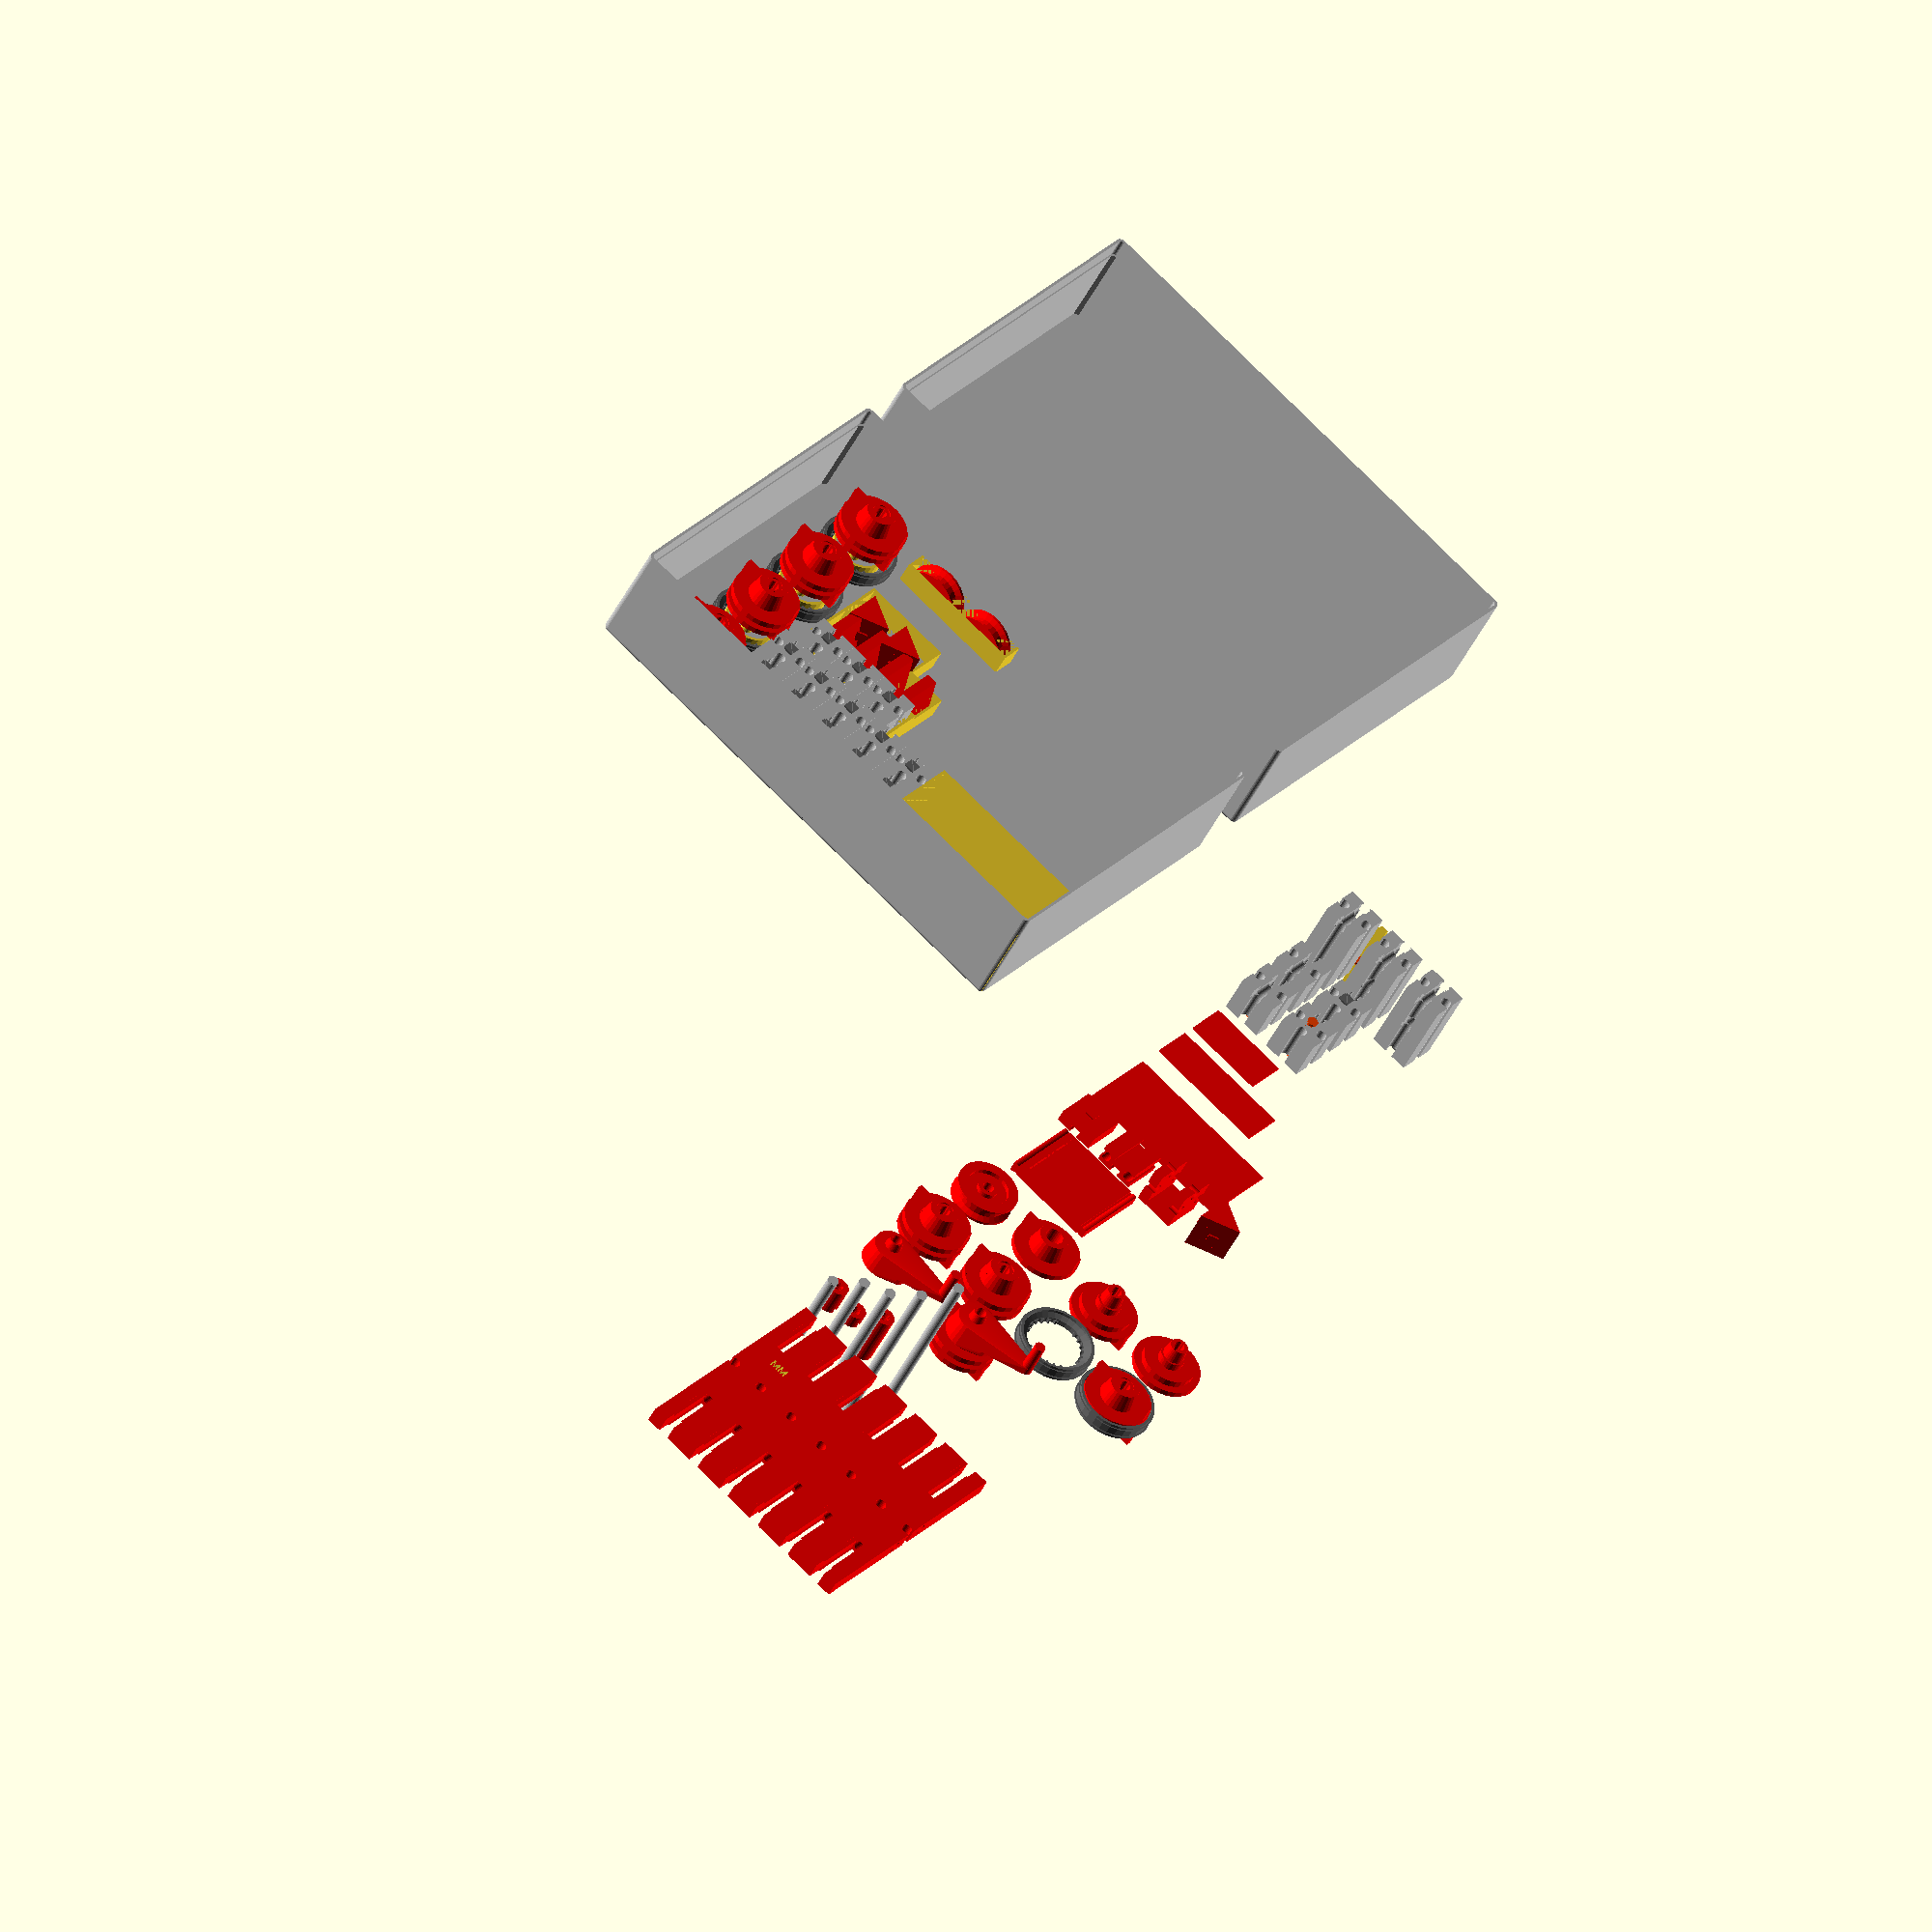
<openscad>
// === globale Variablen ===========================

no_screwslots = false;  // Schraubenschlitze in den Rastnasen

$fn=30;


// === reale Bausteine =============================

/**
 * 1966:31003 Baustein 30 (graun)
 */
module Baustein30(color="Silver") {
    Grundbaustein(color=color);
}

/**
 * 1973:31004 Baustein 30 Vierkantbohrung (grau)
 */
module Baustein30viereckloch(color="Silver") {
    Grundbaustein(color=color, querloch=true,viereckloch=true);
}

/**
 * 1966:31004 Baustein 30 Rundbohrung (grau)
 */
module Baustein30rundloch(color="Silver") {
    Grundbaustein(color=color, querloch=true,viereckloch=false);
}

/**
 * 1966:31005 Baustein 15 (grau)
 */
module Baustein15(color="Silver") {
    Grundbaustein(len=15,color=color);
}

/**
 * 1966:31006 Baustein 15 2Z (grau)
 */
module Baustein15_2z(color="Silver") {
    Grundbaustein(len=15,rastnasen=2,color=color);
}

/**
 * 1966:31007 Baustein 15 2RZ (rot)
 */
module Baustein15_2rz(color="Silver") {
    Grundbaustein(len=15,rastnasen=2,rundnase=true,color=color);
}

/**
 * 1966:31059 Baustein 15 RZ (rot)
 */
module Baustein15rz(color="Silver") {
    Grundbaustein(len=15,rundnase=true,color=color);
}

/**
 * 1973:37237 Baustein 5 (rot)
 */
module Baustein5() {
    color("red") {
        difference () {
            translate ([-7.5,-7.5]) cube([15,15,5]);
            rotate ([-90,0,0]) flachnut();
        };
        translate ([0,0,5]) rastnase();
    };
}

/**
 * 1975:37468 Baustein 7.5 (rot)
 */
module Baustein7() {
    color("red") {
        difference () {
            translate ([-7.5,-7.5]) cube([15,15,7.5]);
            // die beiden Flachnuten oben und unten
            rotate ([-90,0,0]) flachnut();
            translate ([0,0,7.5]) rotate ([90,0,0]) flachnut();
            // die Rundnuten an den Seiten
            // links
            translate ([-7.5,0,7.5/2])
                rotate ([0,90,90])
                    nut();
            // rechts
            translate ([7.5,0,7.5/2])
                rotate ([0,90,270])
                    nut();

        };
    };
}

/**
 * 1975:37636 Rollenlager 15 (rot)
 *
 * Ausrichtung: Rastnasen unten, Innenraum offen entlang Y-Achse
 * FIXME: Materialstärke wild geschätzt. Nachmessen!
 */
module Rollenlager15() {
    color("red") {
        difference () {
            // Grundkörper
            translate ([-7.5,-7.5,0]) cube(15);
            // Aussparung Innenraum
            translate ([-3.75,-8,2]) cube([7.5,16,15]);
            // Nut hinten
//            translate ([0,7.5,0]) rotate ([0,0,0])  nut();
            // Nut vorne
//            translate ([0,-7.5,0]) rotate ([0,0,180])  nut();
            // Nut hinten
            translate ([0,7.5,7.5]) rotate ([0,90,0])  nut();
            // Nut hinten
            translate ([0,-7.5,7.5]) rotate ([180,90,0])  nut();
            // Nut oben
            translate ([0,0,15]) rotate ([90,0,90])  nut();
        };
        rotate ([180,0,0]) rastnase();
    };
}


/**
 * 1966:31010 Winkelstein 60° (rot)
 *
 * FIXME: Abstand -4 für translate von der Mittelachse nur geschätzt. Nachrechnen!
 *
 */
module Winkelstein60() {
    color("red") {
        linear_extrude(height=15) circle(r=8.66,$fn=3);
        for (a=[0:120:240]) {
            rotate ([0,0,a])
            translate([-4,0,7.5])
            rotate([0,270,0])
            rastnase();
        }
    };
}

/**
 * 1966:31011 Winkelstein 30° (rot)
 *
 * FIXME: alles nur geschätzt. Nachrechnen!
 *
 */
module Winkelstein30() {
    color("red") {
        rotate([90,0,0])
        linear_extrude(height=15) polygon(points=[
            [-5.5,0],[5.5,0],[2,14.5],[-2,14.5],
            [-5.5,0]
        ]);
/*
        circle(r=8.66,$fn=3);
        for (a=[0:120:240]) {
            rotate ([0,0,a])
            translate([-4,0,7.5])
            rotate([0,270,0])
            rastnase();
        }
*/
    };
}

/**
 * 1966:31013 Flachstein 30 (rot)
 *
 * Referenzpunkt: linke untere Ecke
 */
module Flachstein30(color="Red") {
    color(color) {
        difference() {
            union() {
                translate([30,15,0]) rotate([0,90,90]) flachnut();
                translate([0,15,0])  rotate([0,90,270]) flachnut();
                translate([0,0,-2]) cube ([30,30,4]);
            };
            translate([2,2,0]) cube ([26,26,2.01]);
        };
    }
}


/**
 * 1971:35795 Seilrolle 21x7 (rot)
 *
 * Referenzpunkt: Mittig auf der Drehachse
 */
module Seilrolle21x7() {
    color("Red")
    rotate_extrude(convexity = 10)
    polygon( points=[
        // top side profile:
        // d=4mm inner hole, d=7.5mm inner flange, d=15.5mm middle flange (3.5mm thick), d=23mm outer flange
        [2.05,3.5],[3.75,3.5],[3.75,1.75],[7.75,1.75],[7.75,3.5],[11.5,3.5],
        // outer side profile:
        //   1mm staight, 1mm -2mm,
        //   3mm staight,
        //   1mm +2mm, 1mm straight
        [11.5,2.5],[9.5,1.5],
        [9.5,-1.5],[11.5,-2.5],
        // bottom side (symmetrical to the top side)
    [11.5,-3.5],[7.75,-3.5],[7.75,-1.75],[3.75,-1.75],[3.75,-3.5],[2.05,-3.5],[2.05,3.5]
    ] );
    }


/**
  * 1966:31014 Nabe 25 komplett
  *
  * Referenzpunkt: mittig in der Radaufnahme
  * Größen:
  * - von Mitte bis Oberseite der Hauptscheibe: 3.3mm
  * - Von Mitte bis Unten: 10.55-1.1 = 9.45mm
  * - von Mitte bis Oben:   8.7 +1.1 = 9.8mm
  * - Gesamthöhe 19.25mm (FIXME: soll = 18mm)
  * 
  */
module Nabe() {
    translate([0,0,1.1]) Nabenoberteil();
    translate([0,0,-1.1]) Nabenunterteil();
//    translate([0,0,-4.75]) Nabenunterteil();
}

/**
  * 1966:31015 Flachnabe 25 komplett (rot)
  *
  * Referenzpunkt: mittig bei der Radaufnahme
  * Größen:
  * - von Mitte bis Oberseite der Hauptscheibe: 3.3mm
  * - Von Mitte bis Unten: 12.75-3.65 = 9.1mm
  * - von Mitte bis Oben:   8.7 +1.1  = 9.8mm
  * - Gesamthöhe
  * 
  */
module Flachnabe() {
    translate([0,0,1.1]) Nabenoberteil();
    translate([0,0,-3.65]) Flachnabenunterteil();
}

/**
 * 1966:31026 Handkurbel KR25 (rot)
 *
 * Simplified model with only aprox. measurements.
 * Some internal cut outs missing.
 *
 * Referenzpunkt: Achsenmitte am unteren Ende der Kurbel. Griff liegt dann 25mm weiter links (dx=25mm)
 * Zur richtigen Montage auf einer Nabe muss die Kurbel um dz=+3.3mm verschoben werden.
 */
module Handkurbel() {
    color("Red")
    difference() {
        union() {
            hull() {
                cylinder(d1=17,d2=14,h=8.5);
                translate ([25,0,20-13.5]) cylinder(d=4.5,h=3);        }
            // the axle holder top
            translate ([0,0,12-5]) cylinder(d1=7,d2=5,h=5);
            // handle
            translate ([25,0,20-13.5]) cylinder(d1=4.5,d2=4,h=13.5);
        }
        // cut out the part under the handle
        rotate_extrude() polygon(points=[[11.5,0],[11.5,4],[28,7],[28,0],[11.5,0]]);
        // empty the interior of the main part
        translate([0,0,-0.01]) cylinder(d1=17-3,d2=11.5,h=6);
        cube([25,2.5,11],center=true);
        // axle bore
        cylinder(d=4,h=25,center=true);
    }
}


/**
 * 1966:31023 Klemmbuchse 10
 *
 * Klemmbuchse entlang der Z-Achse.
 *
 * Referenzpunkt: mittig im Teil auf der Achse.
 */
module Klemmbuchse10(l=10) {
    color("Red")
    difference() {
        cylinder(d=7.7,h=l,center=true);
        cylinder(d=3.5,h=l+0.01,center=true);
        translate([0,-1.25,-l/2-0.01]) cube([4,2.5,l+0.02]);
        translate([-4,-0.5,l/2-1]) cube([4,1,1+0.01]);
    }
}


/**
 * 1975:37679 Klemmbuchse 5
 *
 * Klemmbuchse entlang der Z-Achse.
 *
 * Referenzpunkt: mittig im Teil auf der Achse.
 */
module Klemmbuchse5() {
    Klemmbuchse10(l=5);
}


/**
 * 1966:31024 Klemmkupplung 20
 *
 * Klemmkupplung entlang der Z-Achse.
 *
 * Referenzpunkt: mittig im Teil auf der Achse.
 */
module Klemmkupplung20() {
    l=20;
    color("Red")
    difference() {
        cylinder(d=7.7,h=l,center=true);
        cylinder(d=4,h=l+0.01,center=true);
        translate([-4,-0.25,l/2-1.5]) cube([8,0.5,2]);
        translate([-4,-0.25,-l/2-2+1.5]) cube([8,0.5,2]);
    }
}


/**
 * Metallachsen
 *
1966:31034 Metallachse30
1966:31033 Metallachse50
1966:31032 Metallachse60
1975:37384 Metallachse80
1982:31040 Metallachse90
1966:31031 Metallachse110
1982:31036 Metallachse125
1982:31030 Metallachse150
1995:36975 Metallachse160
1971:35696 Metallachse170
1971:35697 Metallachse200
1968:31310 Metallachse235
2016:159590 Metallachse235
1985:31055 Metallachse240
2003:107436 Metallachse260
2003:107435 Metallachse275
1985:32355 Metallachse315
1969:31377 Metallachse360
1985:32356 Metallachse435
2016:160357 Metallachse450
 */
module Metallachse30() {color("Silver") achse(30);}
module Metallachse50() {color("Silver") achse(50);}
module Metallachse60() {color("Silver") achse(60);}
module Metallachse80() {color("Silver") achse(80);}
module Metallachse110() {color("Silver") achse(110);}
module Metallachse150() {color("Silver") achse(150);}


/**
 * 1966:31017 Reifen 30 (schwarz)
 *
 * Profil aussen: 1mm klein, 0.5mm groß, 3mm klein, 0.5groß, 1 klein
 * - Durchmesser groß 29, klein 28
 *   innen 26, 22(25.5, 21.5?)
 *   Anfasung innen 2.5, 45°, 0.75
 * Referenzpunkt: mittig im Reifen
 */
module Reifen30() {
    color("DimGray") {
        rotate_extrude()
            polygon(points=[[11,1],[13,2],[13,3],
            [14,3],[14,2],[14.5,2],[14.5,1.5],[14,1.5],
            [14,-1.5],[14.5,-1.5],[14.5,-2],[14,-2],[14,-3],
            [13,-3],[13,-2],[11,-1],
            [11,1]]
            );
        // add the inner teeth
        reifenzaehne();
        rotate([0,0,120]) reifenzaehne();
        rotate([0,0,240]) reifenzaehne();
    };
}


/**
 * Slotlöcher am Anfang und Ende sind weniger tief
 * Vertiefungen rund um die Mittellöcher
 * Logo
 */
module Grundplatte90x90(l=90,b=90) {
    color("Red")
    difference() {
        cube([l,b,6]);
        // slots on both sides
        for (i=[7.5:15:l]) {
            translate([i,0,3]) rotate([270,0,0]) slot();
            translate([i,b,3]) rotate([90,0,0]) slot();
        };
        // row of holes in the middle
        // a) corner hole left
        translate([0,b/2,0])
            rotate([0,0,90])
                nut();
        // b) corner hole right
        translate([l,b/2,0])
            rotate([0,0,270])
                nut();
        // c) row of holes in the middle
        for (i=[15:15:l-1]) {
            translate([i,b/2,-0.01]) cylinder(d=4,h=7);
        };
        // holes an the side flanks
        // left
        translate([-0.1,b/2-7.5,3]) rotate([0,90,0]) cylinder(d=4,h=20.1);
        translate([-0.1,b/2+7.5,3]) rotate([0,90,0]) cylinder(d=4,h=20.1);
        translate([l+0.1,b/2-7.5,3]) rotate([0,270,0]) cylinder(d=4,h=20.1);
        translate([l+0.1,b/2+7.5,3]) rotate([0,270,0]) cylinder(d=4,h=20.1);
    }

    // eye candy: emboss the logo
    translate([13,b-32,5.5]) logo();
}

/**
Box 262x189x40 hobbywelt (grau)
Box 189x131x40 u-tS neutral (grau)
1975:37386 Box 189x131x40 50 (grau)
1975:37387 Box 189x131x40 50-1 (grau)
1975:37378 Box 189x131x40 50-2 (grau)
 */
module Box250_50() {
    dx3=76;
    dx4=63;
    dx1=189-2*1.5-dx3-dx4-2*1;
    dx2=46;
    x1=1.5;
    x2=x1+dx1+1;
    x4=x2+dx3+1;

    Box250();
    translate([189-1.5-63,1.5,1.4]) compartment(dx=63,dy=31.5,d=1,h=32.5+0.1);
    // Grundbausteine 30
//    translate([189-1.5-63-1-76,1.5,1.4]) {
    translate([x2,1.5,1.4]) {
        compartment(dx=76,dy=31.5,d=1,h=10+0.1);
        translate([7.5,   8,30]) rotate([180,0,0]) Baustein30viereckloch();
        translate([7.5,23.5,30]) rotate([180,0,0])Baustein30viereckloch();
        for (i=[1:4]) {
            translate([7.5+15.1*i,   8,30]) rotate([180,0,0]) Baustein30();
            translate([7.5+15.1*i,23.5,30]) rotate([180,0,0]) Baustein30();
        };
    };

    // Grundbausteine 15
    translate([x2,1.5+31.5+1,1.4]) {
        compartment(dx2,dy=31.5,d=1,h=10+0.1);
        translate([7.5, 8,15]) rotate([180,0,0]) Baustein15_2rz();
        translate([7.5,23.5,15]) rotate([180,0,0])Baustein15_2z();
        for (i=[1:2]) {
            translate([7.5+15.1*i, 8,15]) rotate([180,0,0]) Baustein15();
            translate([7.5+15.1*i,23.5,15]) rotate([180,0,0]) Baustein15();
        };
    };

    // Winkelstein 30
    translate([x2,1.5+31.5+1+31.5+1,1.4]) {
        compartment(dx2,dy=16,d=1,h=8+0.1);
        for (i=[1:4]) {
            translate([11.5*(i-0.5),15,0]) Winkelstein30();
        };
    };

    // Winkelstein 60
    translate([x2,1.5+31.5+1+31.5+1+16+1,1.4]) {
        compartment(31.5,dy=16,d=1,h=8+0.1);
        for (i=[0:1]) {
            translate([8+15.5*i,0,0]) Winkelstein60();
        };
    };

    // Seilrolle 21x7
    translate([x2,131-1.5-7.5,1.4]) {
        compartment(dx2,dy=7.5,d=1,h=8+0.1);
        for (i=[1:2:3]) {
            translate([i*dx2/4,3.5,0]) rotate([90,0,0]) Seilrolle21x7();
        };
    };

    // Nabe und Rad
    for (i=[0:3]) translate([30,1.5+16+32*i,1.4]) {
        // ring to hold the tire
        difference() {
            cylinder(d=19.5,h=5+0.1);
            cylinder(d=17.5,h=6);
        }
        cylinder(d=4.5,h=5+0.1);
        cylinder(d=3.5,h=15+0.1);
        translate([0,0,3]) Reifen30();
        translate([0,0,14.8]) Nabe();
    }
}

/*
 * Fachunterteilung
 *
 * Referenzpunkt: unten links im Innenraum
 * - h: Höhe
 * - d: Wandstärke
 * - dx: Größe in X-Richtung (Breite)
 * - dy: Größe in Y-Richtung (Tiefe)
 */
module compartment(dx=10,dy=10,d=1,h=10) {
    translate([-d,-d,0]) difference() {
        cube([dx+2*d,dy+2*d,h]);
        translate([d,d,-0.01]) cube([dx,dy,h+0.02]);
    }
}



module Box250() {
    r=2.0;          // outer corner radius
    d=1.5;          // wall thickness
    d1=1.0;         // wall thickness for the upper part
    r1=r-(d-d1);    // inner corner radius for the upper part
    color("Silver") {
    difference() {
        // cube([189,131,40]) with round corners r=1
        translate([r,r,r]) hull() {
            // rounded corners at the bottom
            sphere(r);
            translate([189-2*r,      0,0]) sphere(r);
            translate([189-2*r,131-2*r,0]) sphere(r);
            translate([      0,131-2*r,0]) sphere(r);
            // rounded corners at the top
            translate([      0,      0,38.5]) cylinder(r=r,h=1);
            translate([189-2*r,      0,38.5]) cylinder(r=r,h=1);
            translate([189-2*r,131-2*r,38.5]) cylinder(r=r,h=1);
            translate([      0,131-2*r,38.5]) cylinder(r=r,h=1);
        };
        // remove the inside of the cube
        translate([d,d,d]) cube([189-2*d,131-2*d,40-2*d]);
        // remove even more for the step at the top of the box
        // with simple corners:
//        translate([1,1,40-5.5]) cube([189-2,131-2,10]);
        // more advanced: rounded inner corners with constant wall thickness
        translate([d1+r1,d1+r1,40-5.5]) hull() {
            translate([0,0,0]) cylinder(r=r1,h=10);
            translate([189-2*d1-2*r1,            0,0]) cylinder(r=r1,h=10);
            translate([189-2*d1-2*r1,131-2*d1-2*r1,0]) cylinder(r=r1,h=10);
            translate([            0,131-2*d1-2*r1,0]) cylinder(r=r1,h=10);
        }
    };
    // cornerposts 1.5mm wide, but with 0.1mm overlap
    translate([    1.4,    1.4,1.4]) cornerpost(h=40-5.5-1.5+0.1,w=1.6);
    translate([189-1.4,    1.4,1.4]) rotate([0,0,90]) cornerpost(h=40-5.5-1.5+0.1,w=1.6);
    translate([189-1.4,131-1.4,1.4]) rotate([0,0,180]) cornerpost(h=40-5.5-1.5+0.1,w=1.6);
    translate([    1.4,131-1.4,1.4]) rotate([0,0,270]) cornerpost(h=40-5.5-1.5+0.1,w=1.6);
    };
}

/**
 * triagular post for use as a corner post in the boxes
 *
 * Orientation: along the Z-axis, the triange extents into the first quadrant (pos. X and Y)
 * Reference point: the rectengular corner at the bottom end
 * Parameters:
 *   - w: width of the two equal sides of the triange
 *   - h: height of the post
 */
module cornerpost(w=1.5,h=1)
{
    linear_extrude(height=h)
        polygon (points=[[0,0],[0,w],[w,0],[0,0]]);
}



// === interne Designelemente ======================

// Subtraktionskörper für eine Rundnut
// entlang der Z-Achse
// Referenzpunkt ist an der Oberfläche in der Mitte der geplanten Nut
module nut(l=30.1,d=4) {
    cube([3,2,l],center=true);
    translate ([0,-2.1,0]) cylinder(h=l,d=d,center=true);
}

// Subtraktionskörper für eine Flachnut
// entlang der X-Achse
// Referenzpunkt ist an der Oberfläche in der Mitte der geplanten Nut
module flachnut(l=30.1,d=4) {
    intersection() {
        nut(l=l,d=d);
        cube([5,2.8*2,l],center=true);
    }
}

/**
 * Rastnase
 *
 * Ausrichtung: an akt. X/Y Position in pos. Z-Richtung
 * Farbe: immer Dunkelgrau
 */
module rastnase(screwslot=false) {
    color ("DimGray")
    {
        difference () {
        union () {
            translate ([-1,-1,0]) cube(2);

            translate ([0,0,2.1])
            intersection () {
                rotate ([0,90,0]) cylinder(h=4,d=4,center=true);
                rotate ([90,0,0]) cylinder(h=4,d=4,center=true);
                translate ([0,0,-1]) cylinder(h=2,d=10,center=true);
            };
        };

        // den "Schrauben"-Schlitz subtrahieren
        if (screwslot && no_screwslots==false)
        translate ([0,0,2]) rotate ([0,0,45]) cube ([0.5,8,1],center=true);
    };

    };
}

/**
 * Rundnase
 *
 * Ausrichtung: an akt. X/Y Position in pos. Z-Richtung
 * Farbe: immer dunkles Orange
 */
module rundnase() {
    color ("OrangeRed") {
    translate ([-1,-1,0]) cube(2);
    intersection () {
        translate ([0,0,2.1]) sphere(d=4);
        cube (2*2,center=true);
    };
    };
}


// Universeller Grundbaustein
// Referenzpunkt ist die Rastnase, die Bausteinlänge geht entlang der Z-Achse.
// Die Nut (und ggf. das Querloch) entlang Y-Achse
// Parameter:
// color: Default "Silver", sinnvolle Alternativen: "Red", "OrangeRed", "Yellow"
// len: Länge. Default 30.
// rastnasen: Anzahl Rast/Rundnasen. Default 1, möglich: 2
// rundnase: Ob die Nase(n) Rundnasen sein sollen (Default=false)
// querloch: Ob mittig ein Querloch entlang der Y-Achse gebohrt werden soll. Default false.
// viereckloch: Ob das Querloch ein Viereckloch sein soll (Default: true). Ansonsten Old-School Rundloch.
module Grundbaustein(color="Silver",len=30,rastnasen=1,rundnase=false,querloch=false,viereckloch=true) {
    color (color) difference() {
        // der Grundkörper
        translate ([-7.5,-7.5]) cube([15,15,len]);
        // die vier Längsnuten
        for (a=[0:90:270]) {
            rotate ([0,0,a])
                translate ([0,7.5,len/2])
                    nut();
        }
        // ggf. das Querloch
        if (querloch) {
            translate ([0,0,len/2]) rotate ([90,0,0])cylinder(h=16,d=4,center=true);
            if (viereckloch) {
                translate ([0,5.5,len/2]) cube(4.01,center=true);
                translate ([0,-5.5,len/2]) cube(4.01,center=true);
            }
        };
        // ggf. die Quernut mit Vierecklöchern am anderen Ende
        if (rastnasen==1) {
            // Quernut am anderen Ende
            translate ([0,0,len]) rotate ([90,0,0]) nut();
            // die beiden Vierecklöcher am Ende
            translate ([0,5.5,len-2]) cube (4.01,center=true);
            translate ([0,-5.5,len-2]) cube (4.01,center=true);
        }
    }

    // Rast/Rundnase(n) vorne und hinten
    rotate ([180,0,0]) if (rundnase) 
        rundnase();
    else
        rastnase(screwslot=true);
    
    if (rastnasen==2) {
        translate ([0,0,len]) if (rundnase)
            rundnase();
        else
            rastnase(screwslot=true);
    }
    
}


module Bauplatte(color="red",x=2,y=1)
{
    color(color) {
        translate([-7.5,-7.5,0]) {
            cube([x*15,y*15,1]);
        };
        for (j=[0:y-1]) {
           for (i=[0:x-1]) {
                translate([i*15,j*15,0])
                rotate([0,180,0])
                rastnase();
            };
        };
    };
}


/**
  * Referenzpunkt: Mittelpunkt, Oberfläche der Innen/Flachseite
  *
  * FIXME: Griff müsste abgerundet sein
  * FIXME: Unterseite ist nicht modelliert
  *
  * Größen:
  *   - Höhe 8.7mm
  *   - Durchmesser 25.5mm
  *   - Dicke der unteren Scheibe: 2.2mm
  * Referenzpunkt: Mittelpunkt, Oberfläche der Innen/Flachseite
  */
module Nabenoberteil(d1=6.6) {
    color("Red") union() {
    rotate_extrude(convexity = 10)
    polygon( points=[
        // top side profile:
        // 8.7mm thick, 
        // d=6.6mm inner hole,
        // flange: d=11mm top side, d=14mm low side
        // lower flange: d=25.5mm outer diameter, 2.2mm thick
        [d1/2,8.7],[5.5,8.7],[7,2.2],[12.75,2.2],
        // outer side profile:
        // bottom side profile:
        [12.75,0],[d1/2,0],[d1/2,8.7]
    ] );
    translate ([5.5,-1,0]) cube([7,2,8.6]);
    translate ([-12.5,-1,0]) cube([7,2,8.6]);
    }
}

/*
 * Größen: Höhe=8.7-2.2+12.75=18.25mm
 * Referenzpunkt: Mittelpunkt, Oberfläche der Innen/Flachseite die am Reifen anliegen wird.
 */
module Nabenunterteil() {
    translate([0,0,-2.2]) Flachnabenunterteil();
    rotate([180,0,0]) Nabenoberteil(d1=4);
}


/**
 *
 * Größen: d=25.5mm, Höhe 12.75mm
 * Referenzpunkt: Mitte Unterseite
 */
module Flachnabenunterteil() {
    color("Red")
    difference() {
        union() {
            cylinder(d=25.5,h=2.21);
            translate([0,0,2.2]) cylinder(d=20,h=2.56);
            translate([0,0,4.75]) cylinder(d=9.5,h=3.01);
            translate([0,0,7.75]) cylinder(d1=8,d2=6.5,h=5);
        }
        // cut the slots
        translate([-5,-0.25,4.75]) cube([10,0.5,10]);
        translate([-0.5,-3,4.75]) cube([1,6,10]);
        // cut the center bore
        cylinder(d=4,h=30,center=true);
    }
}


/*
 * facettierte Achse
 *
 * - entlang der Z-Achse
 * - Facetten an den Enden 45°, je 0.5mm
 * - keine vorgegebene Farbe
 *
 * Referenzpunkt: mittig in der Achse
 */
module achse(l=30) {
    // main part
    cylinder(d=4,h=l-1,center=true);
    // top facet
    translate([0,0,(l-1)/2-0.01]) cylinder(d1=3,d2=4,h=0.5);
    // bottom facet
    translate([0,0,-(l-1)/2+0.01]) cylinder(d1=4,d2=3,h=0.5);
}


/**
 * inner teeth used to hold the tires or gears on the hub part
 *
 * Eine Gruppe von 6 Zähnen über 90°. Für einen vollständigen
 * Reifen werden drei Gruppen mit je 120° Versatz gebraucht:
 *
        // add the inner teeth
        reifenzaehne();
        rotate([0,0,120]) reifenzaehne();
        rotate([0,0,240]) reifenzaehne();
 */
module reifenzaehne() {
    difference() {
        rotate_extrude(angle=90) polygon(points=[[10,0.75],[11.5,0.75],[11.5,-0.75],[10,-0.75],[10,0.75]]);
        for (a=[0:15:90]) {
            rotate([0,0,a]) translate([10,0,0]) cylinder(d=2,h=1.6,center=true);
        }
    };
}


/**
 * seitlicher Profilschlitz für die Grundplatte
 * Schlitz entland der Z-Achse
 * Referenzpunkt: mittig an der Aussenseite des Schlitzes
 */
module slot() {
    translate([0,0,-0.1]) { // ensure an overlap of 0.1mm
        cylinder(d=4,h=33.1);
        translate([-2,-3.05,0]) cube([4,6.1,5.1]);
        translate([-1.5,-3.05,0]) cube([3,6.1,25.1-0.5]);
        translate([-2,-2.5,0]) cube([4,5,25.1]);
        // eye candy: tiny depressions along the slot
        translate([-3,-3.05,0]) cube([6,0.1,26.1]);
        translate([-3,2.95,0]) cube([6,0.1,26.1]);
    }
}


module logo() {
    linear_extrude(1)
        text("MM",size=3,halign="center",valign="center");
}



// === Testdarstellung ==============================

// div. Designelemente
// Subtraktionskörper für Nuten
nut();
translate ([6,0,0]) flachnut();

// Rast- und Rundnase
translate ([0,-6,0]) rastnase();
translate ([6,-6,0]) rundnase();


// 30er Grundbaustein
translate ([0,-20,0]) Baustein30();
translate ([20,-20,0]) Baustein30rundloch();
translate ([40,-20,0]) Baustein30viereckloch();

// 15er mit Rastnase
translate ([0,-40,0]) Baustein15();
translate ([20,-40,0]) Baustein15_2z();

// 15er mit Rundnase
translate ([0,-60,0]) Baustein15rz();
translate ([20,-60,0]) Baustein15_2rz();

// Bauplatten
translate ([0,-80,0]) Bauplatte(color="red",x=2,y=1);
translate ([0,-100,0]) Bauplatte(color="red",x=3,y=1);
translate ([0,-140,0]) Bauplatte(color="red",x=4,y=2);

translate ([0,-160,0]) Baustein5();
translate ([20,-160,0]) Baustein7();
translate ([40,-160,0]) Rollenlager15();
translate ([60,-160,0]) Winkelstein60();

translate ([0,-200,0]) Flachstein30();

translate ([0,-220,0]) Seilrolle21x7();
translate ([30,-220,0]) Nabenoberteil();
translate ([60,-220,0]) Nabenunterteil();
translate ([90,-220,0]) Flachnabenunterteil();

translate ([0,-250,0]) Nabe();
translate ([30,-250,0]) Flachnabe();
translate ([60,-250,0]) Reifen30();
translate ([90,-250,0]) {Nabe(); Reifen30();}

translate ([0,-280,0]) Handkurbel();
translate ([40,-280,0]) {
    Nabe();
    translate([0,0,3.3]) Handkurbel();
}

translate ([0,-310,0]) Klemmbuchse10();
translate ([10,-310,0]) Klemmbuchse5();
translate ([20,-310,0]) Klemmkupplung20();

translate ([0,-320,0]) Metallachse30();
translate ([10,-320,0]) Metallachse50();
translate ([20,-320,0]) Metallachse60();
translate ([30,-320,0]) Metallachse80();
translate ([40,-320,0]) Metallachse110();

translate ([0,-420,0]) Grundplatte90x90();

// -------
translate ([-250,0,0]) Box250();
translate ([-250,-150,0]) Box250_50();

</openscad>
<views>
elev=42.1 azim=40.0 roll=336.5 proj=o view=wireframe
</views>
